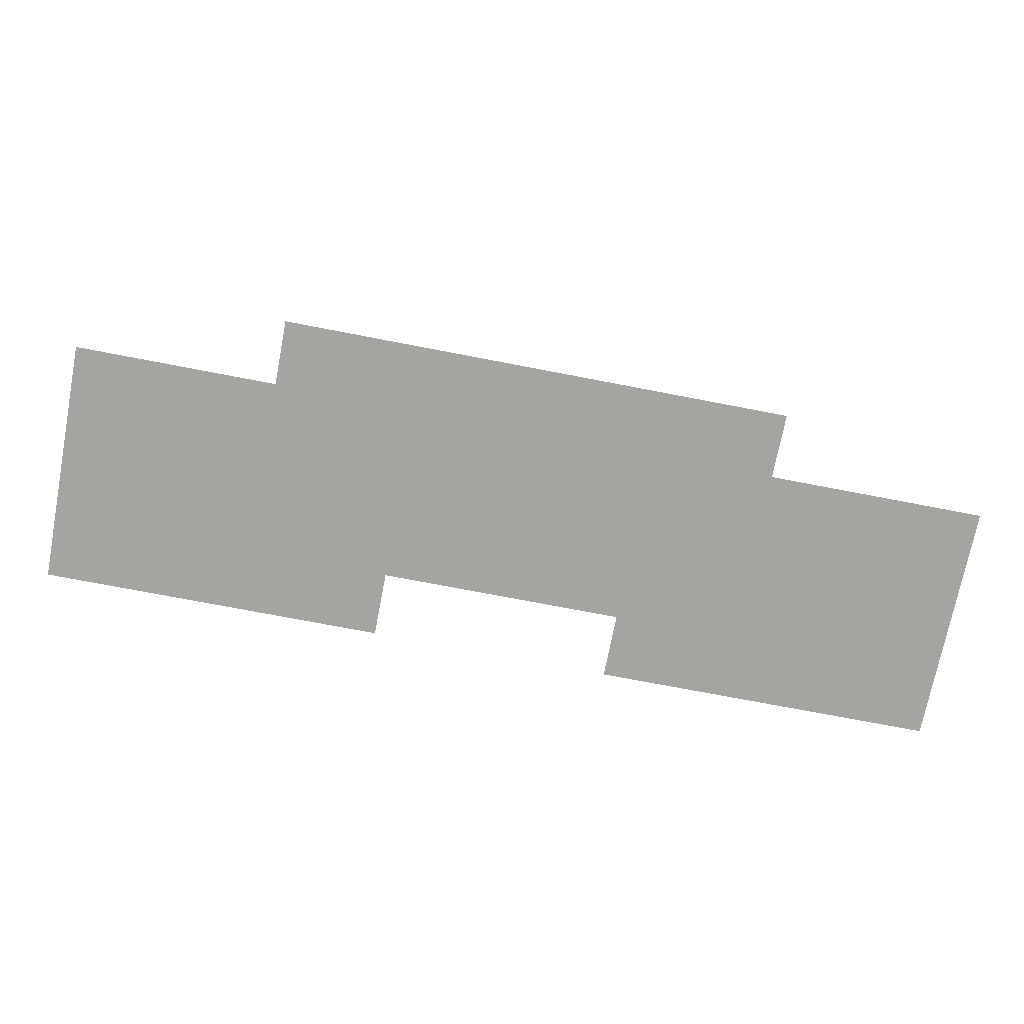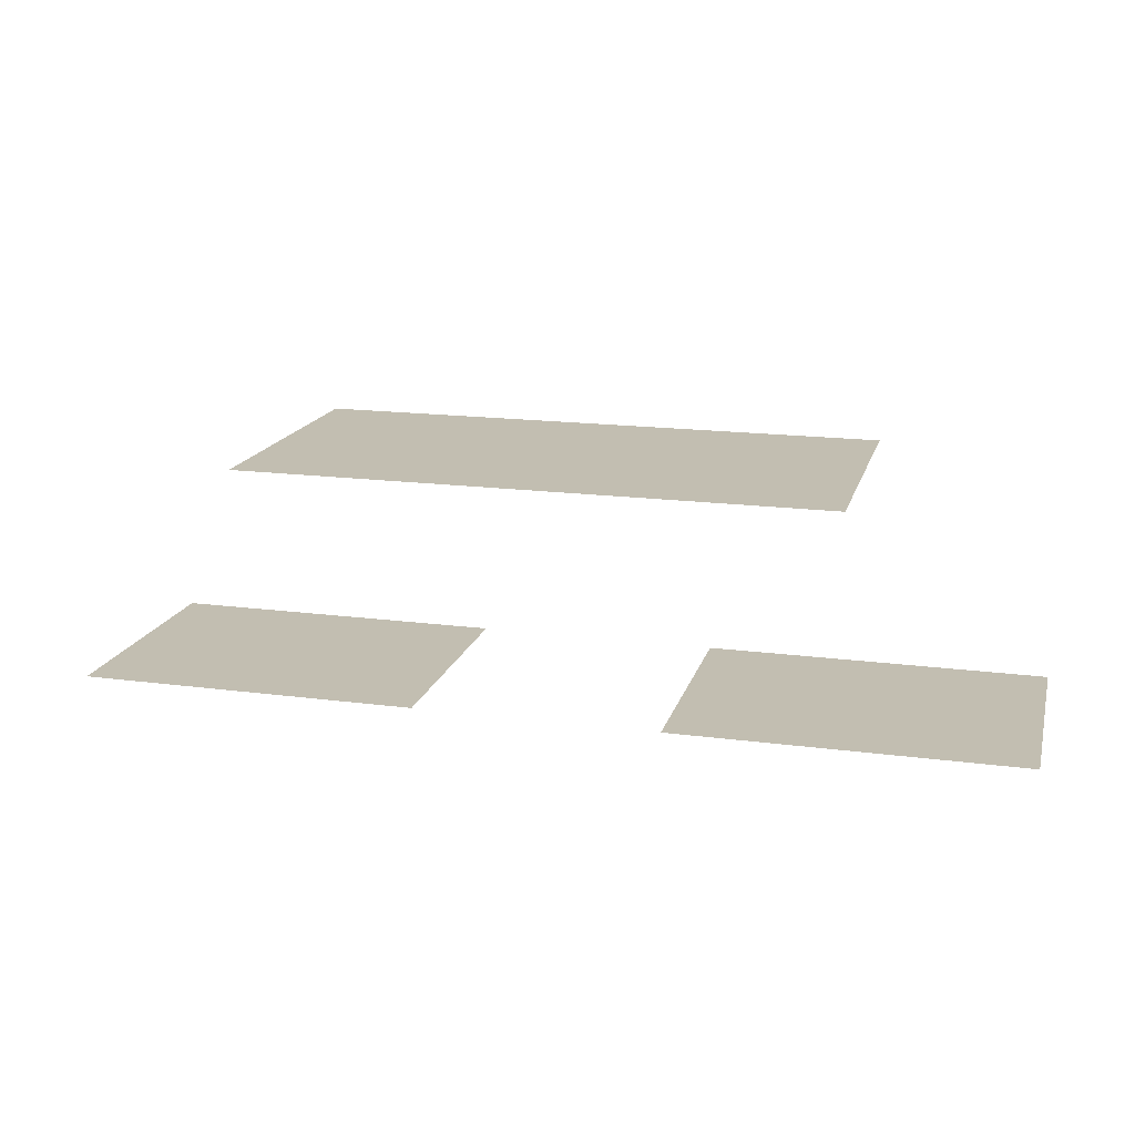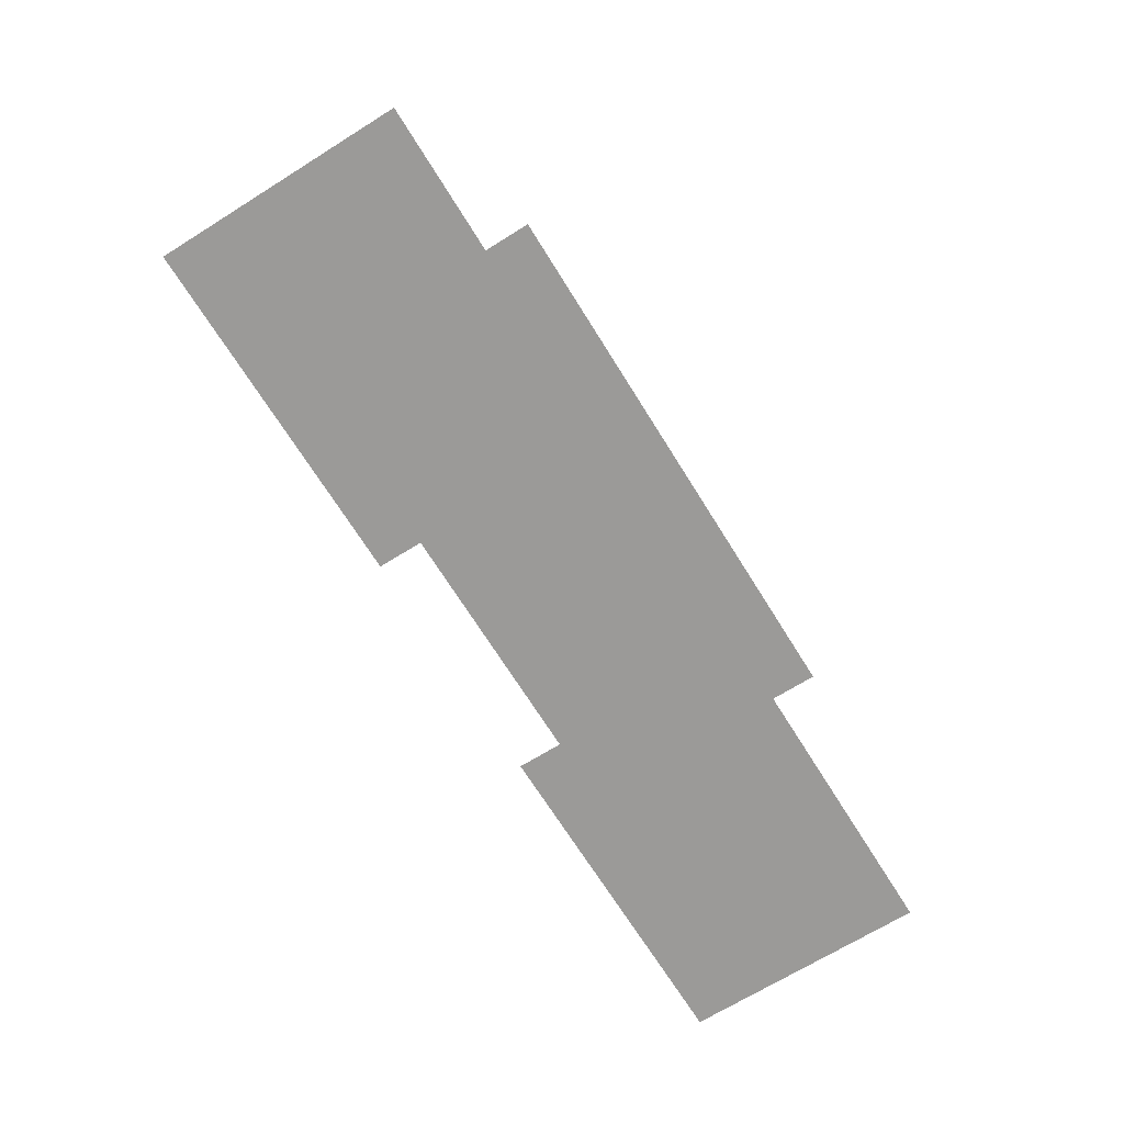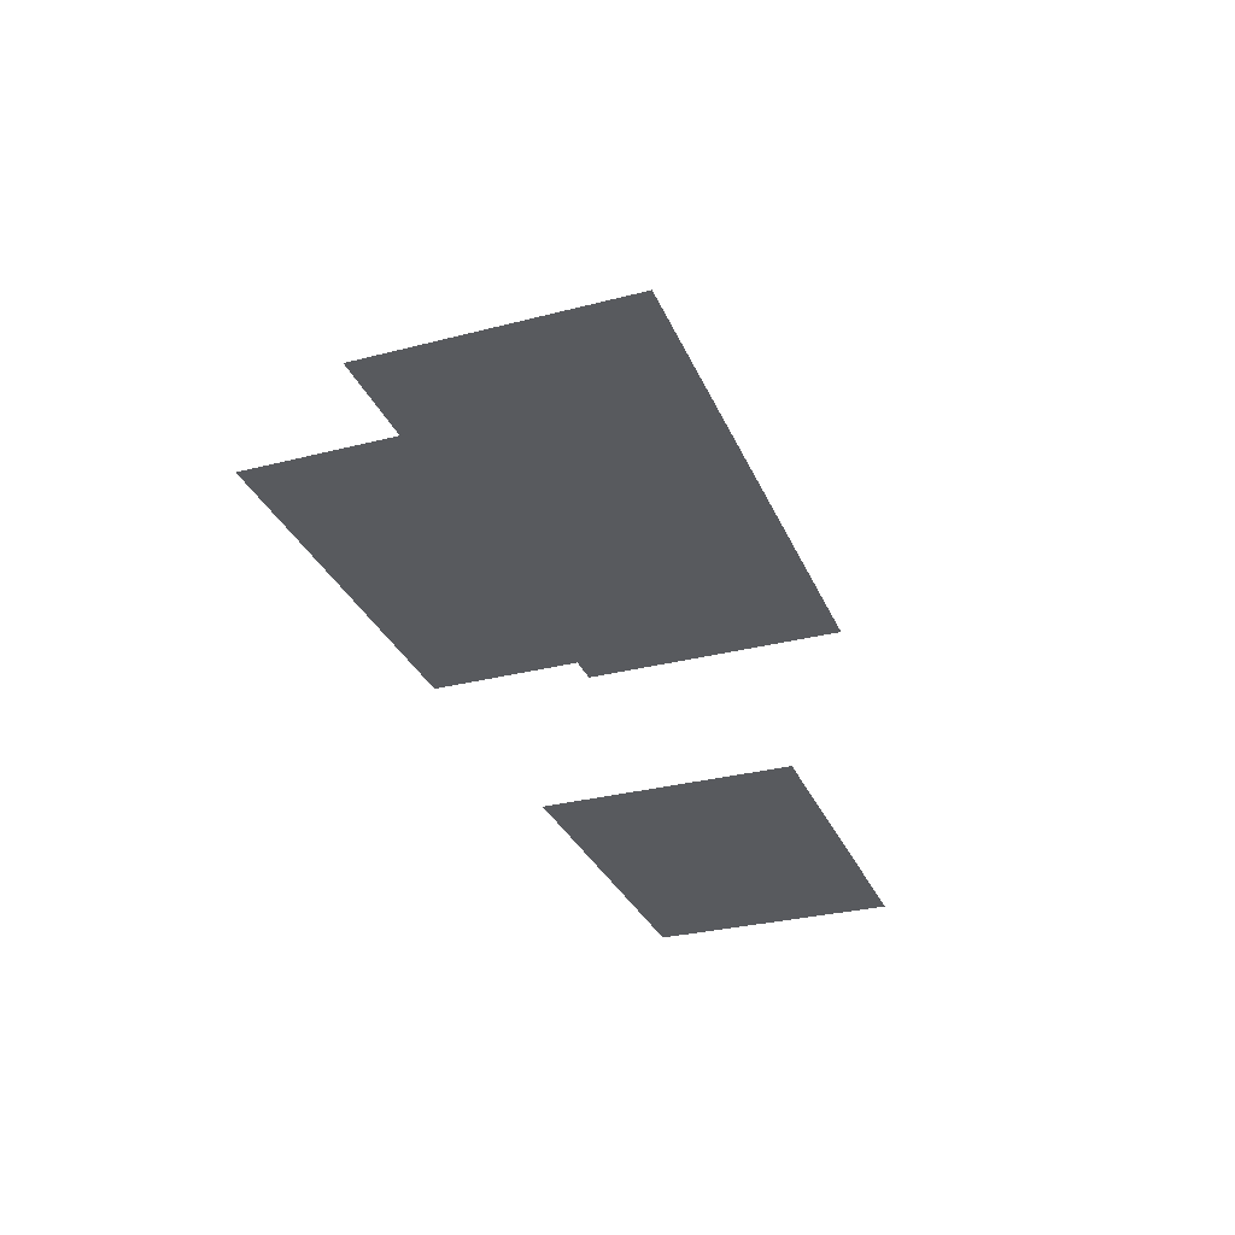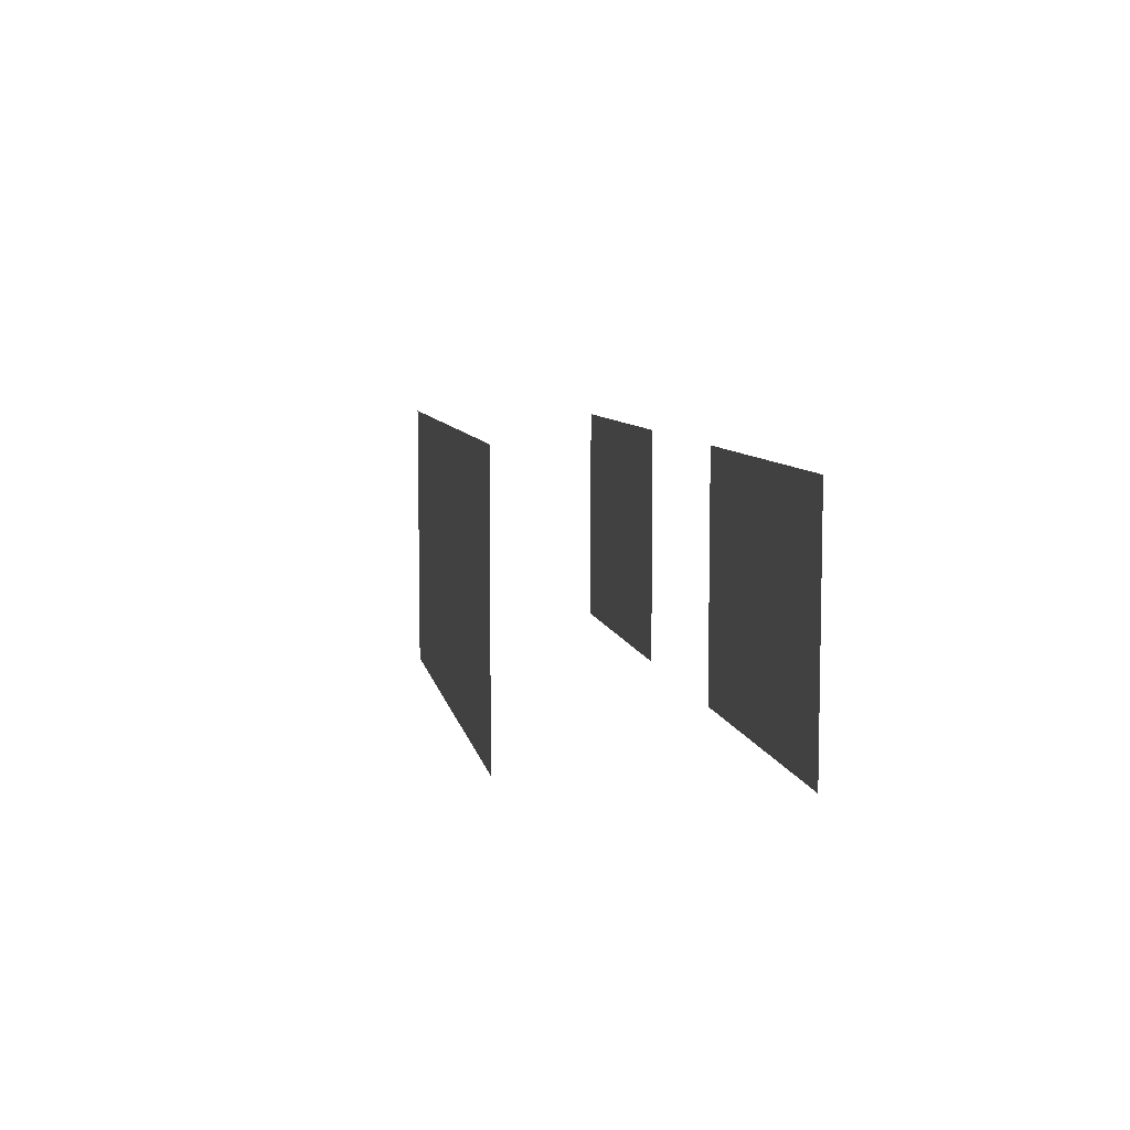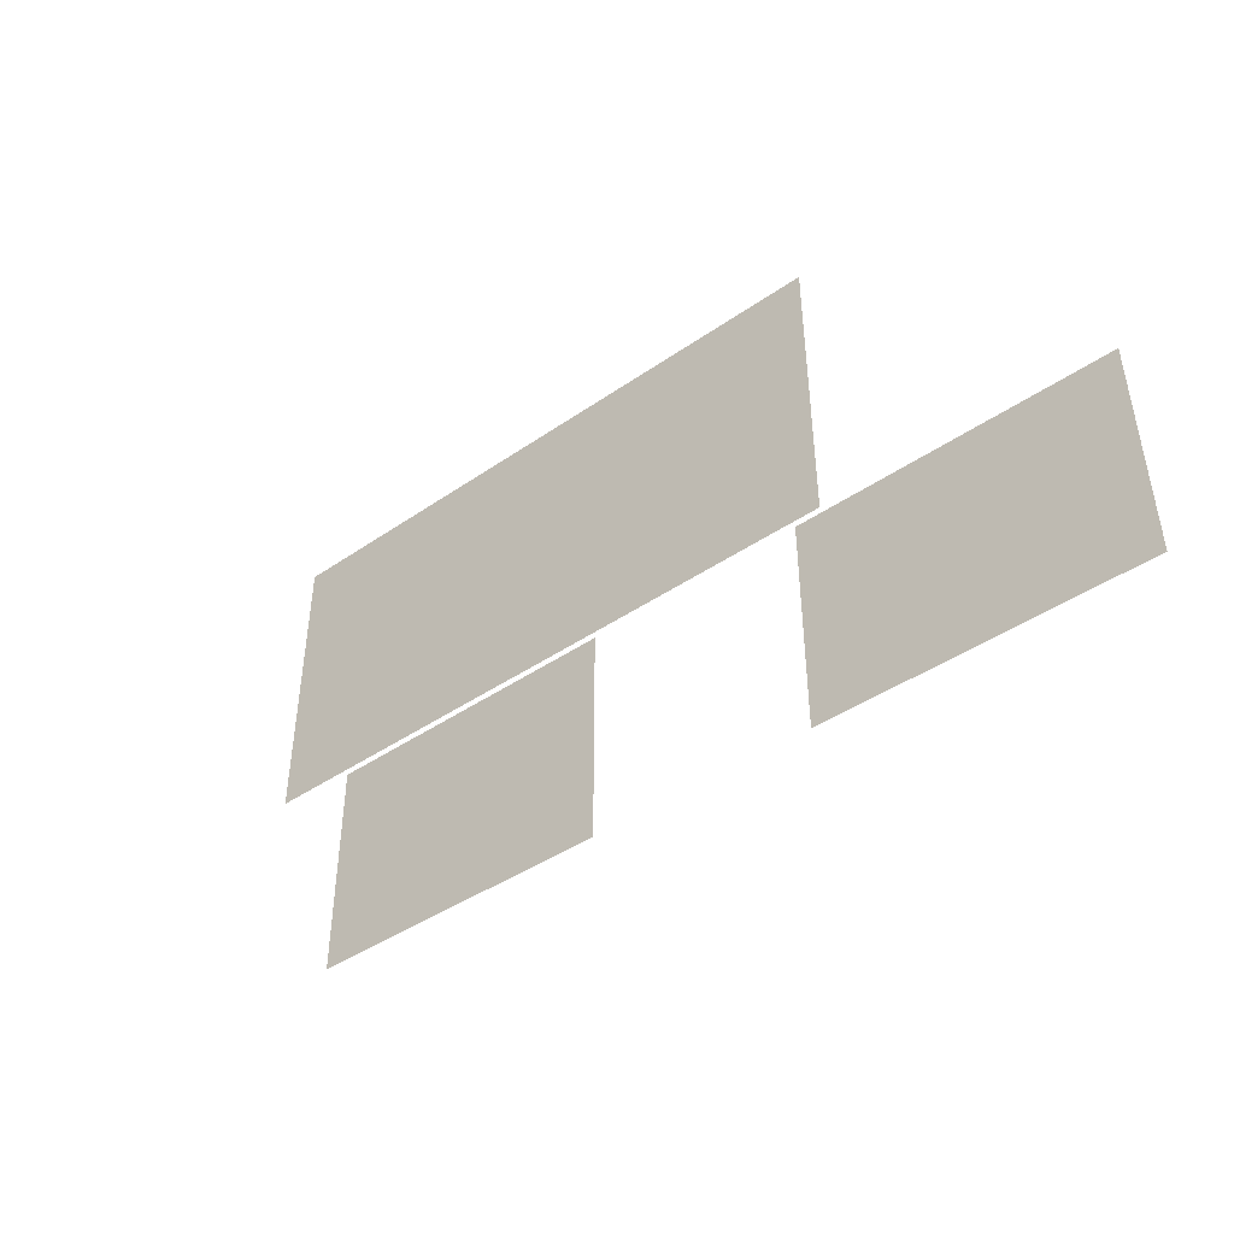
<metadata>
{"format":"obj","ext":"obj","renderer":"f3d","projection":"perspective","resolution":1024,"background":"white","views":[{"elev":-73.2,"azim":169.1,"up":"+Y"},{"elev":17.1,"azim":14.8,"up":"+Y"},{"elev":-69.3,"azim":121.9,"up":"+Y"},{"elev":-30.8,"azim":-69.7,"up":"+Y"},{"elev":7.2,"azim":-100.0,"up":"+Z"},{"elev":-42.4,"azim":-140.5,"up":"+Z"}]}
</metadata>
<code>
g Area_Ly_Build_Common_Archway_01_Ocl_Col
v -2.72 7.524 1.303
v 2.704 7.524 -1.283
v 2.704 7.524 1.303
v -2.72 7.524 -1.283
v -4.341 5.387 1.168
v -1.121 5.387 -1.119
v -1.121 5.387 1.168
v -4.341 5.387 -1.119
v 1.172 5.387 1.168
v 4.393 5.387 -1.119
v 4.393 5.387 1.168
v 1.172 5.387 -1.119
g Area_Ly_Build_Common_Archway_01_Ocl_Col_0
f 3 2 1
f 4 1 2
f 7 6 5
f 8 5 6
f 11 10 9
f 12 9 10

</code>
